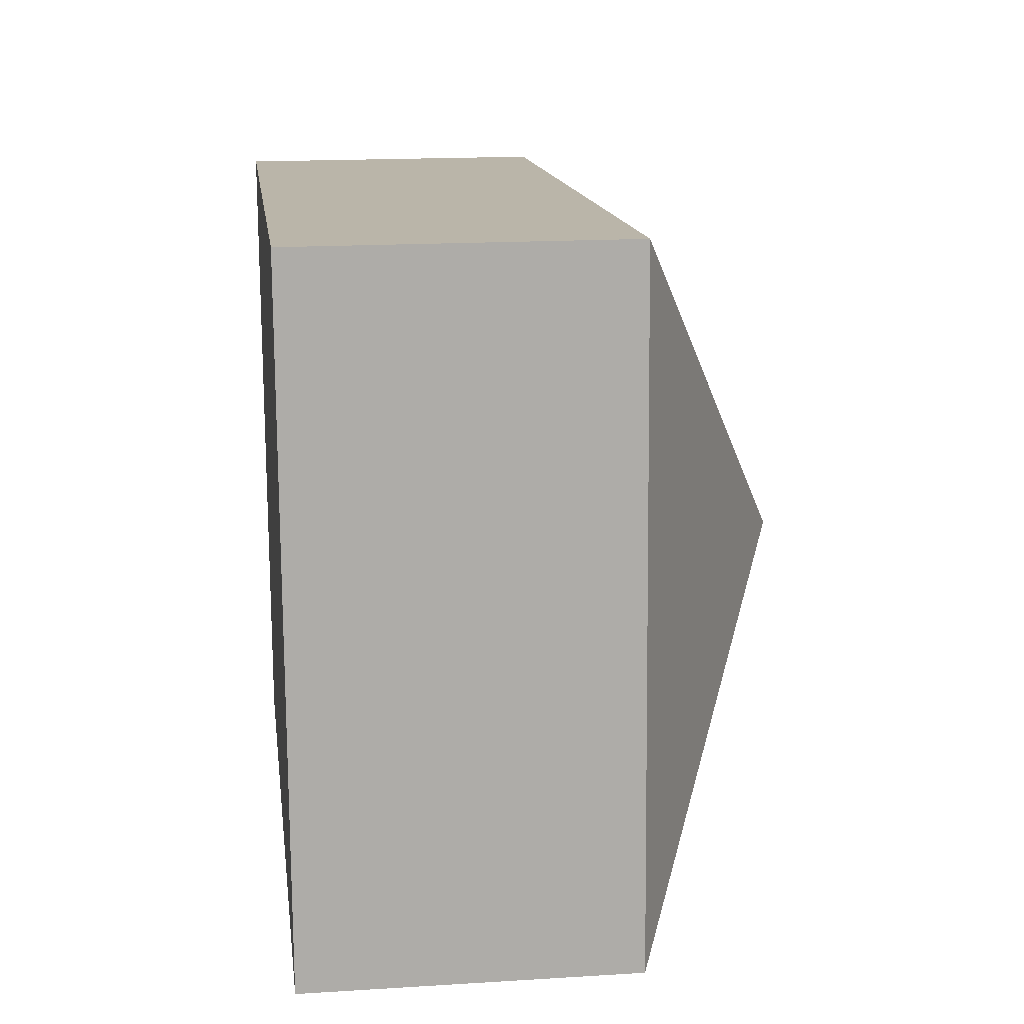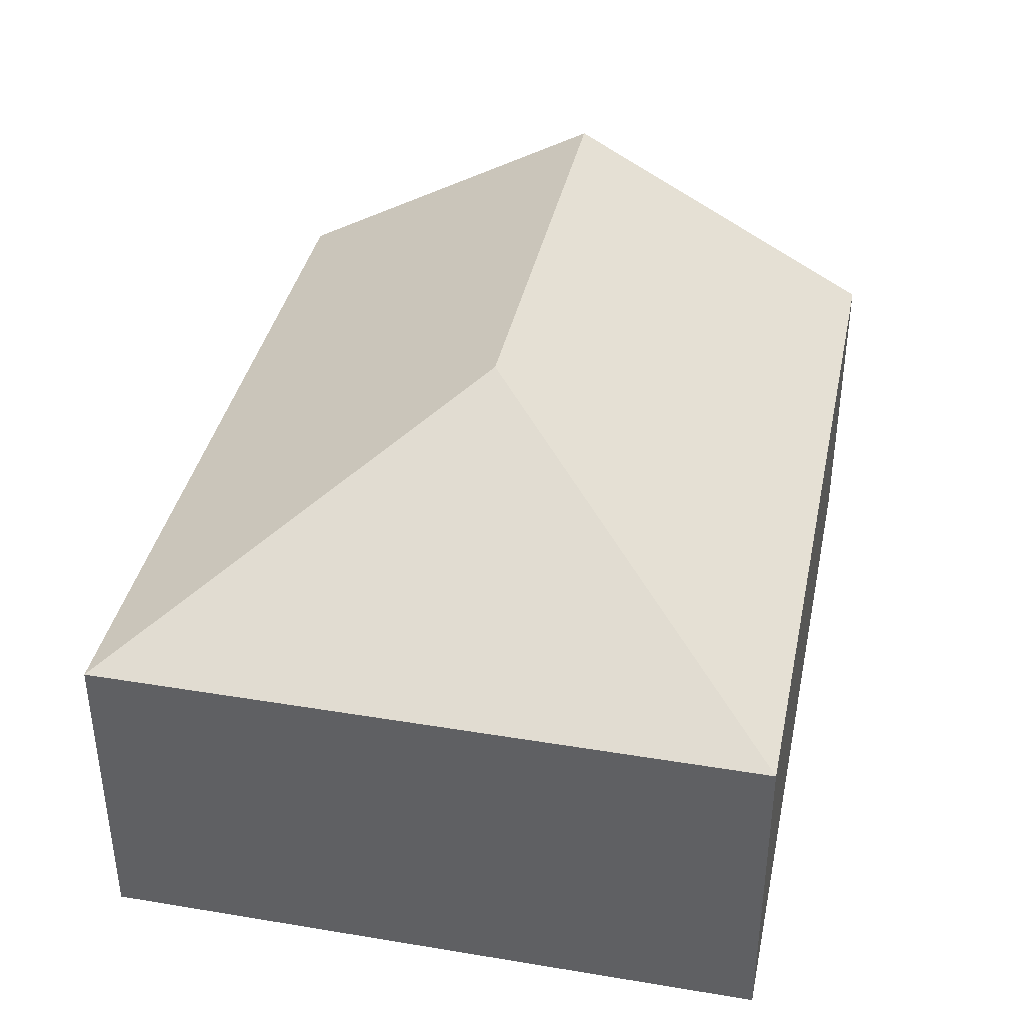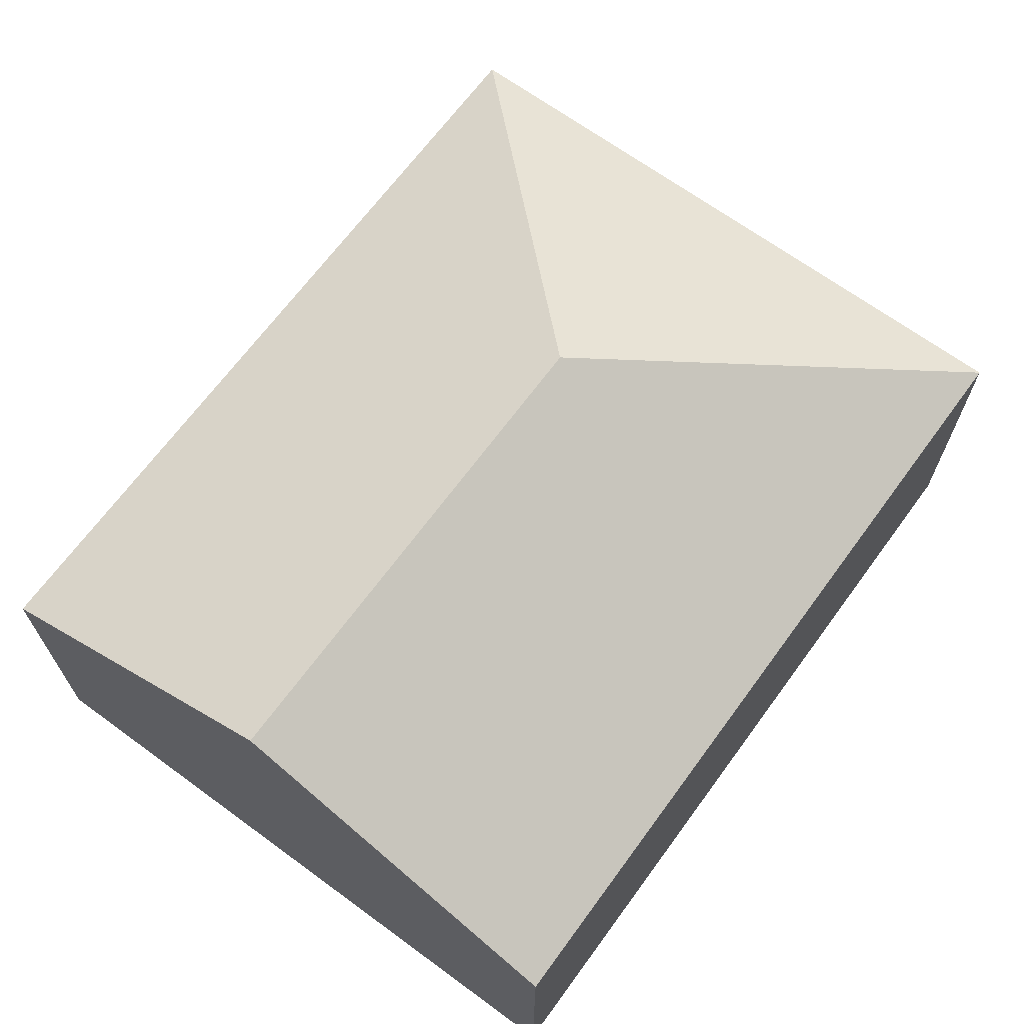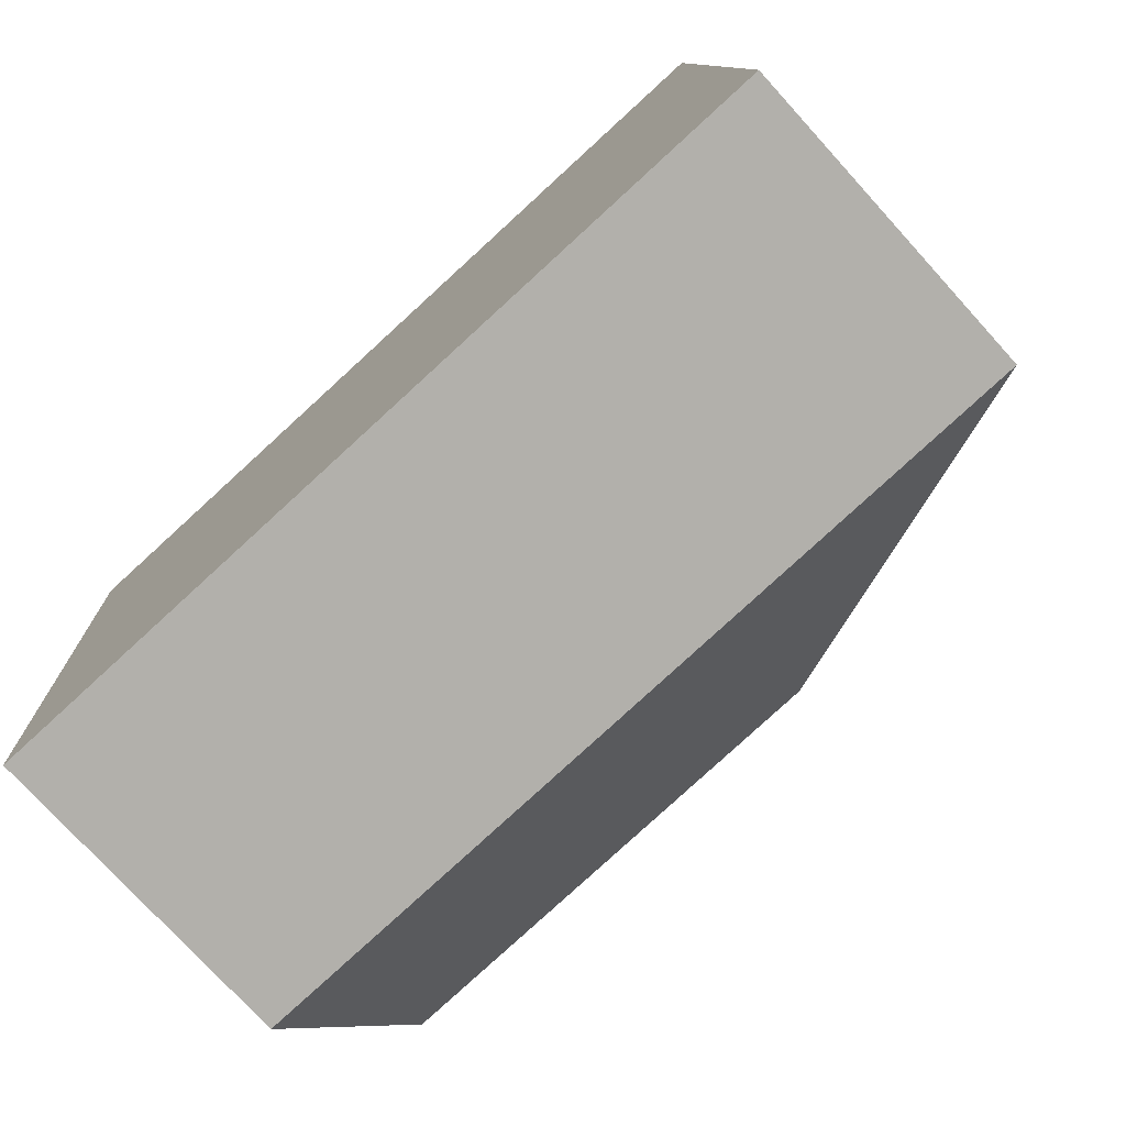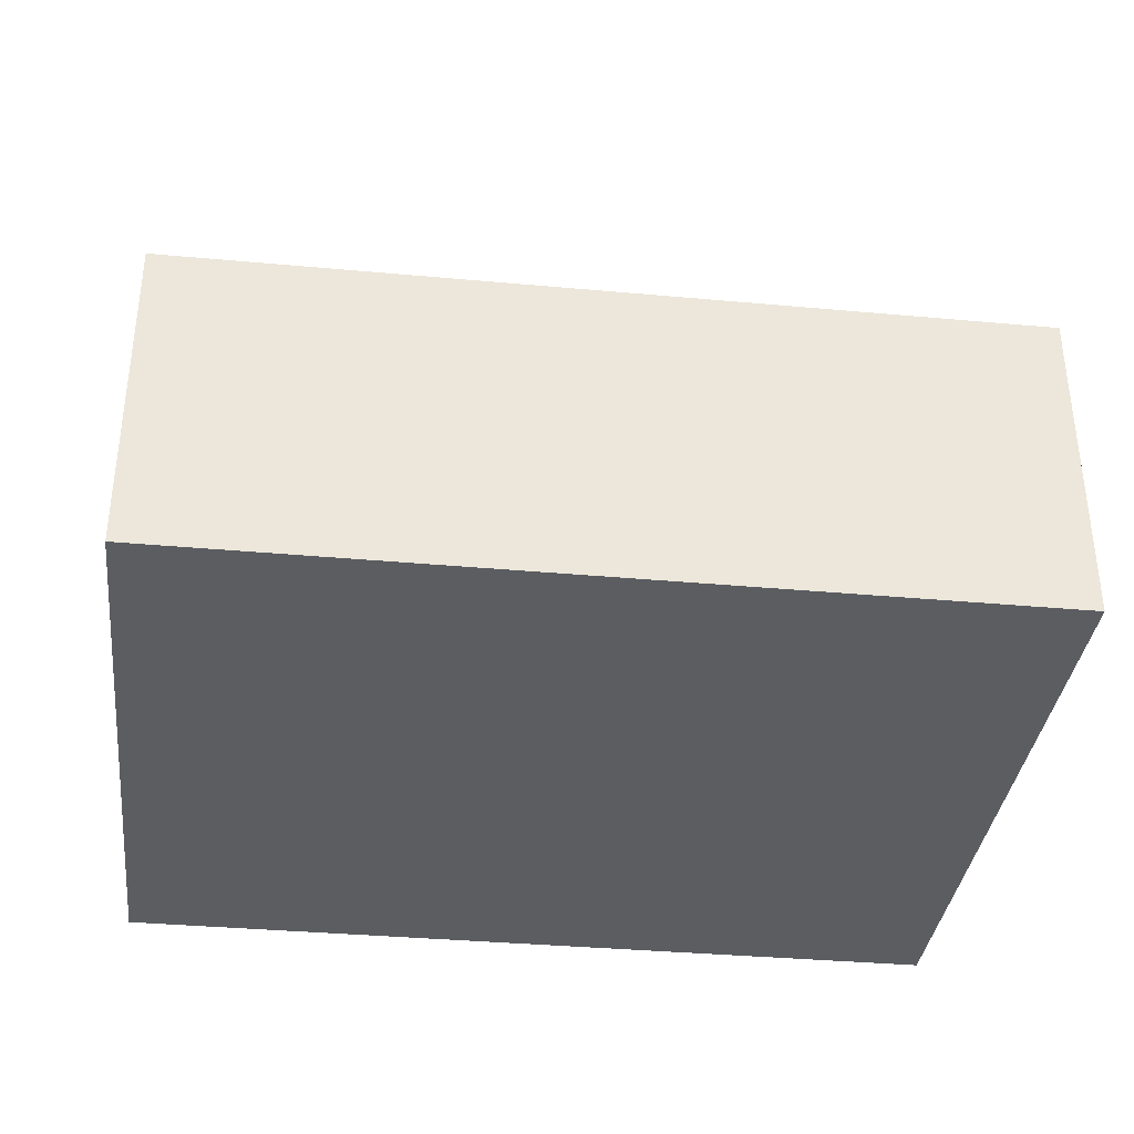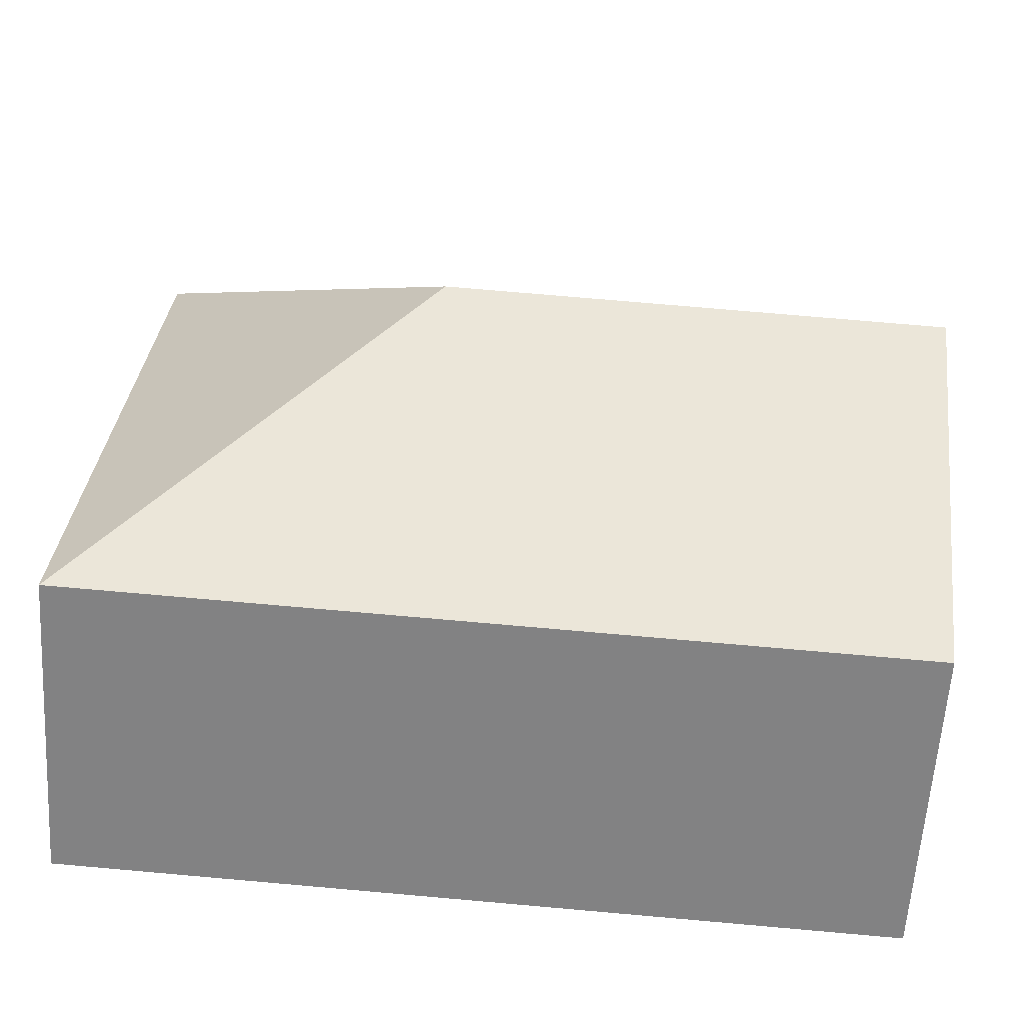
<metadata>
{"format":"obj","ext":"obj","renderer":"f3d","projection":"perspective","resolution":1024,"background":"white","views":[{"elev":17.1,"azim":82.9,"up":"+Z"},{"elev":38.3,"azim":98.4,"up":"+Y"},{"elev":67.6,"azim":-57.2,"up":"+Y"},{"elev":-75.9,"azim":42.3,"up":"+Z"},{"elev":-35.8,"azim":-10.3,"up":"+Y"},{"elev":-61.0,"azim":176.4,"up":"+Z"}]}
</metadata>
<code>
v  3.957 3.815 -2.319
v  0 2.426 1.485e-16
v  6.352 2.426 0.383
v  0.154 3.815 -2.549
v  6.659 2.426 -4.714
v  0.307 2.426 -5.097
v  0.307 3.121e-16 -5.097
v  0.154 1.561e-16 -2.549
v  0 0 0
v  6.352 -2.345e-17 0.383
v  6.659 2.886e-16 -4.714
g defaultobject
f 1 2 3
f 2 1 4
f 1 3 5
f 4 5 6
f 5 4 1
f 7 4 6
f 4 7 2
f 2 7 8
f 2 8 9
f 9 3 2
f 3 9 10
f 10 5 3
f 5 10 11
f 11 6 5
f 6 11 7
f 8 10 9
f 10 8 7
f 10 7 11

</code>
